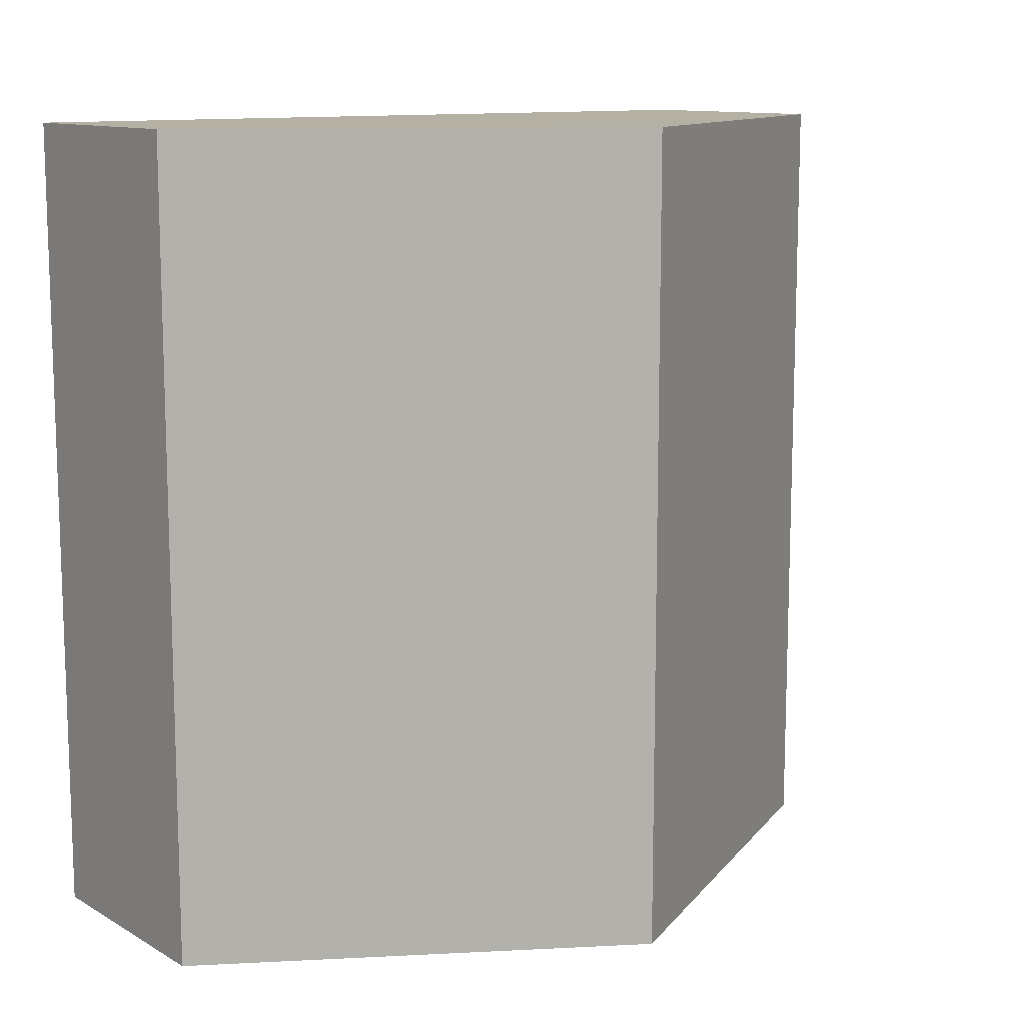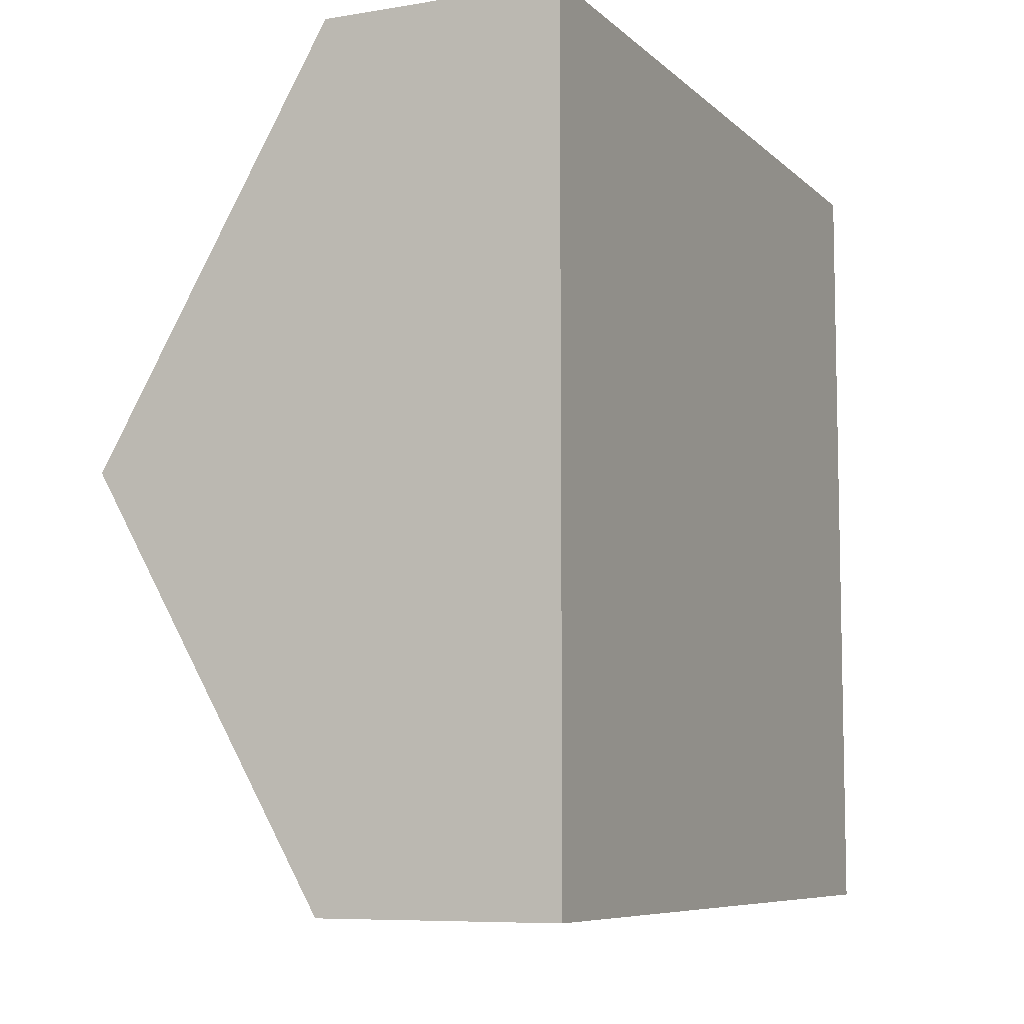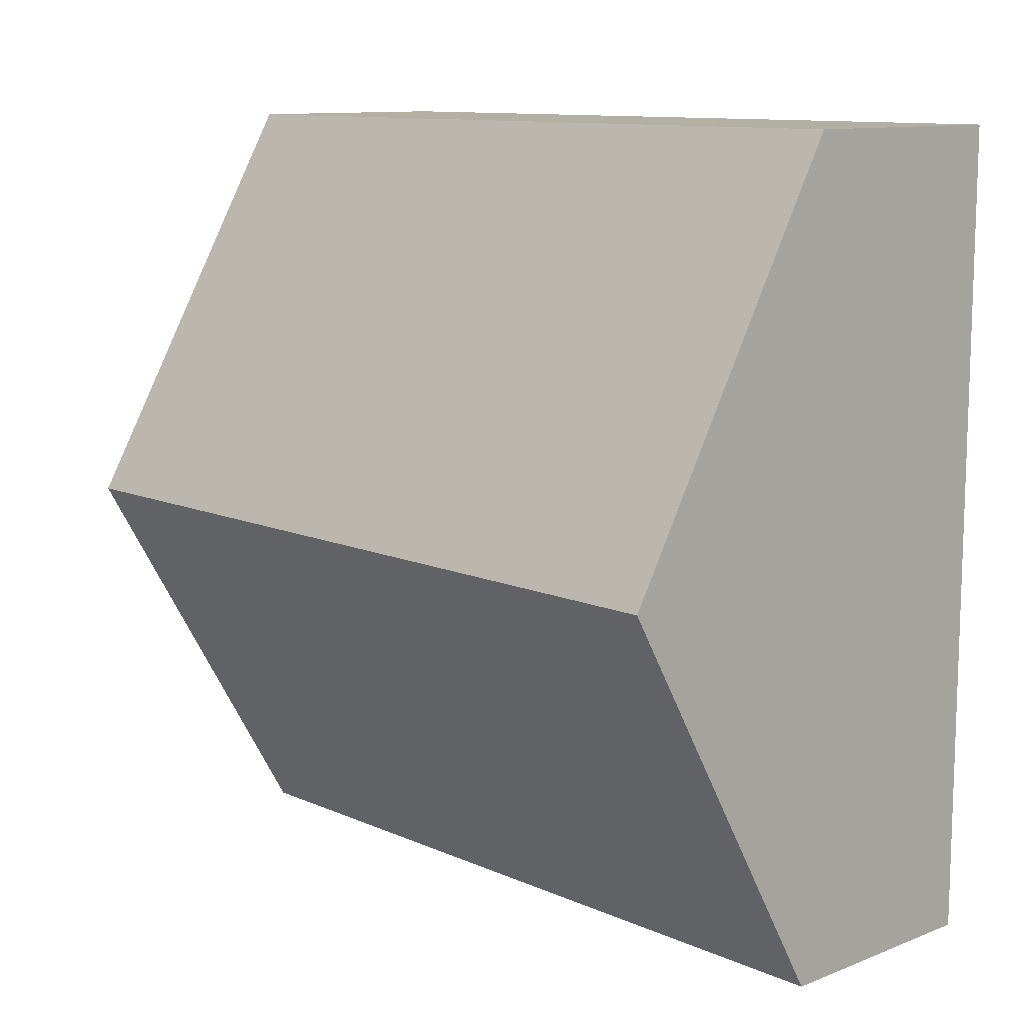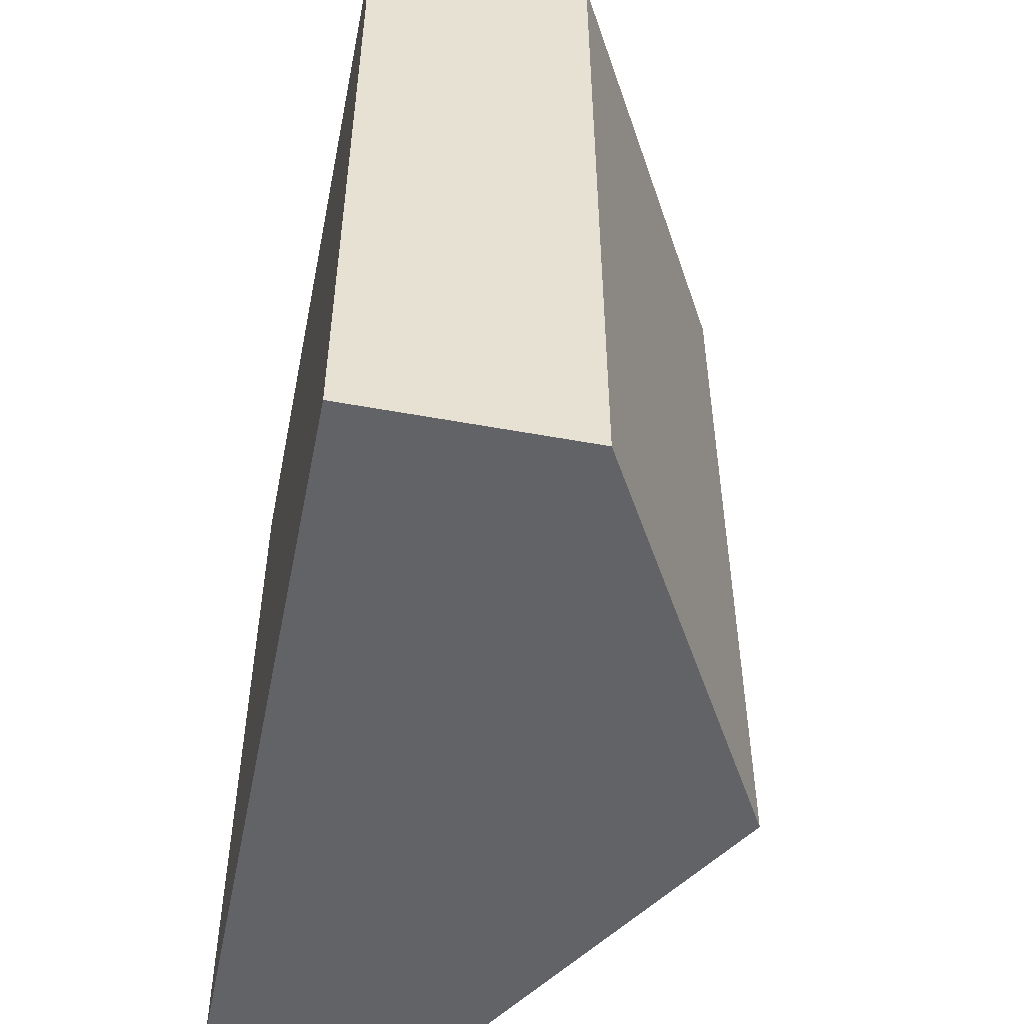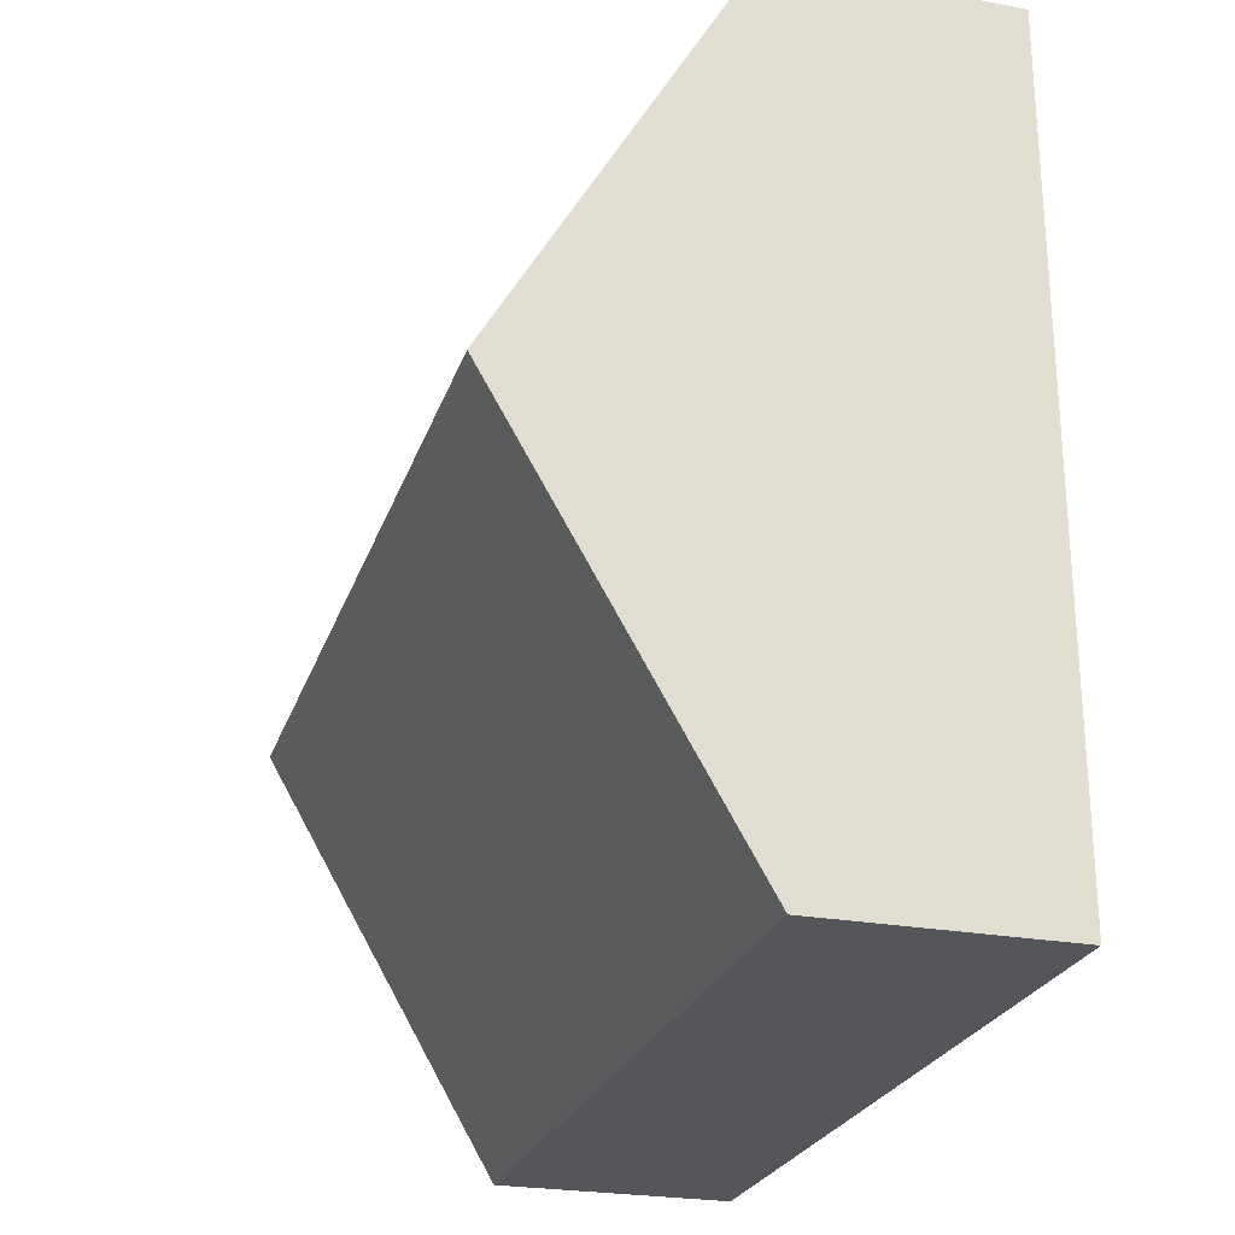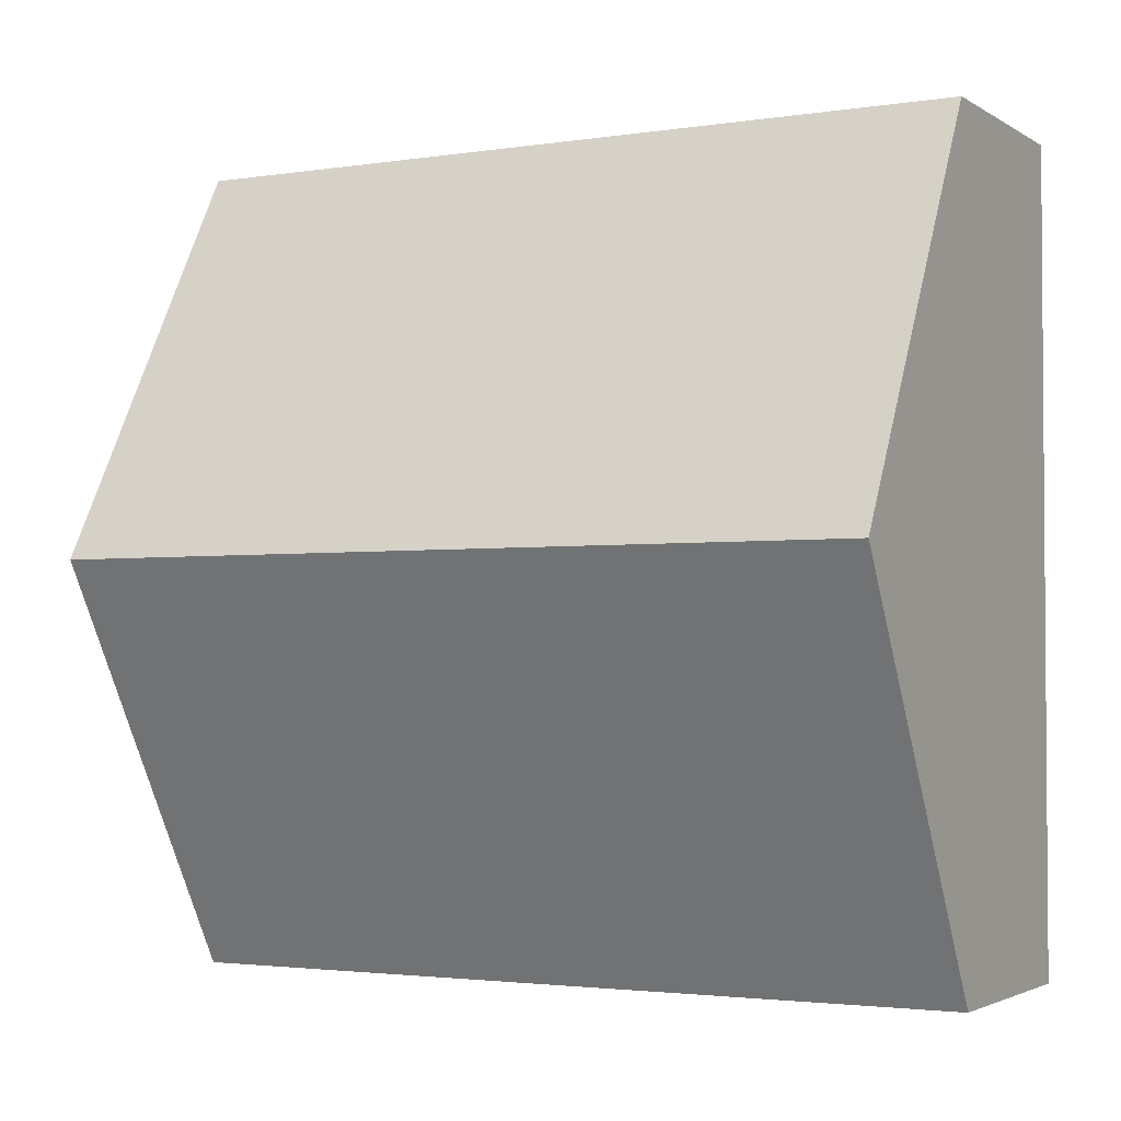
<metadata>
{"format":"obj","ext":"obj","renderer":"f3d","projection":"perspective","resolution":1024,"background":"white","views":[{"elev":11.5,"azim":-127.0,"up":"+Z"},{"elev":-7.7,"azim":24.9,"up":"+Y"},{"elev":11.2,"azim":-43.2,"up":"+Y"},{"elev":-50.9,"azim":168.6,"up":"+Z"},{"elev":-25.1,"azim":-16.6,"up":"+Y"},{"elev":-2.6,"azim":-61.8,"up":"+Y"}]}
</metadata>
<code>
o SM_1M_HexagonHalf_Cylinder.002
v -57.72 50 7e-06
v -57.72 50 100
v -28.86 99.99 7e-06
v -28.86 99.99 100
v -28.86 0.01301 7e-06
v -28.86 0.01301 100
v 0 0.01301 7e-06
v 0 0.01301 100
v 0 99.99 7e-06
v -9e-06 99.99 100
f 1 2 4 3
f 3 4 10 9
f 4 6 8 10
f 7 8 6 5
f 5 6 2 1
f 1 3 5
f 10 8 7 9
f 5 3 9 7
f 6 4 2

</code>
